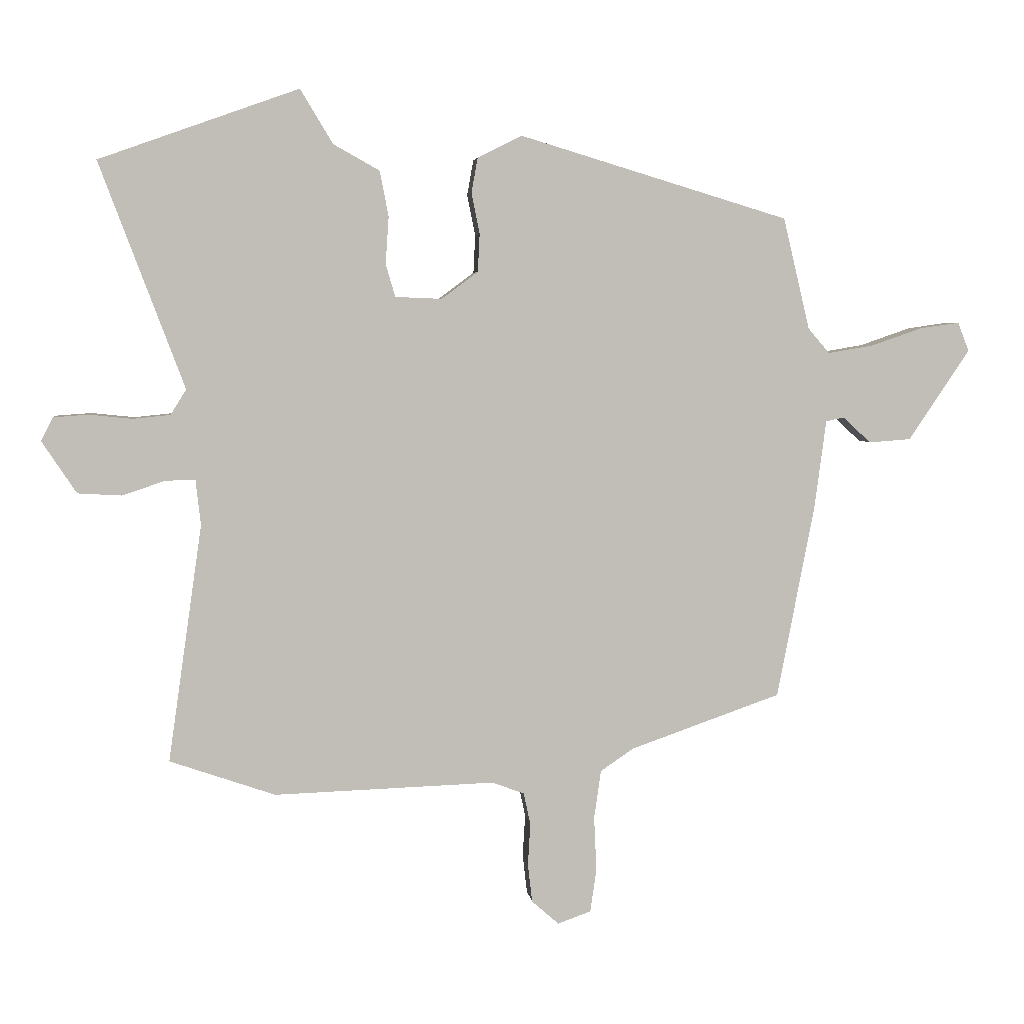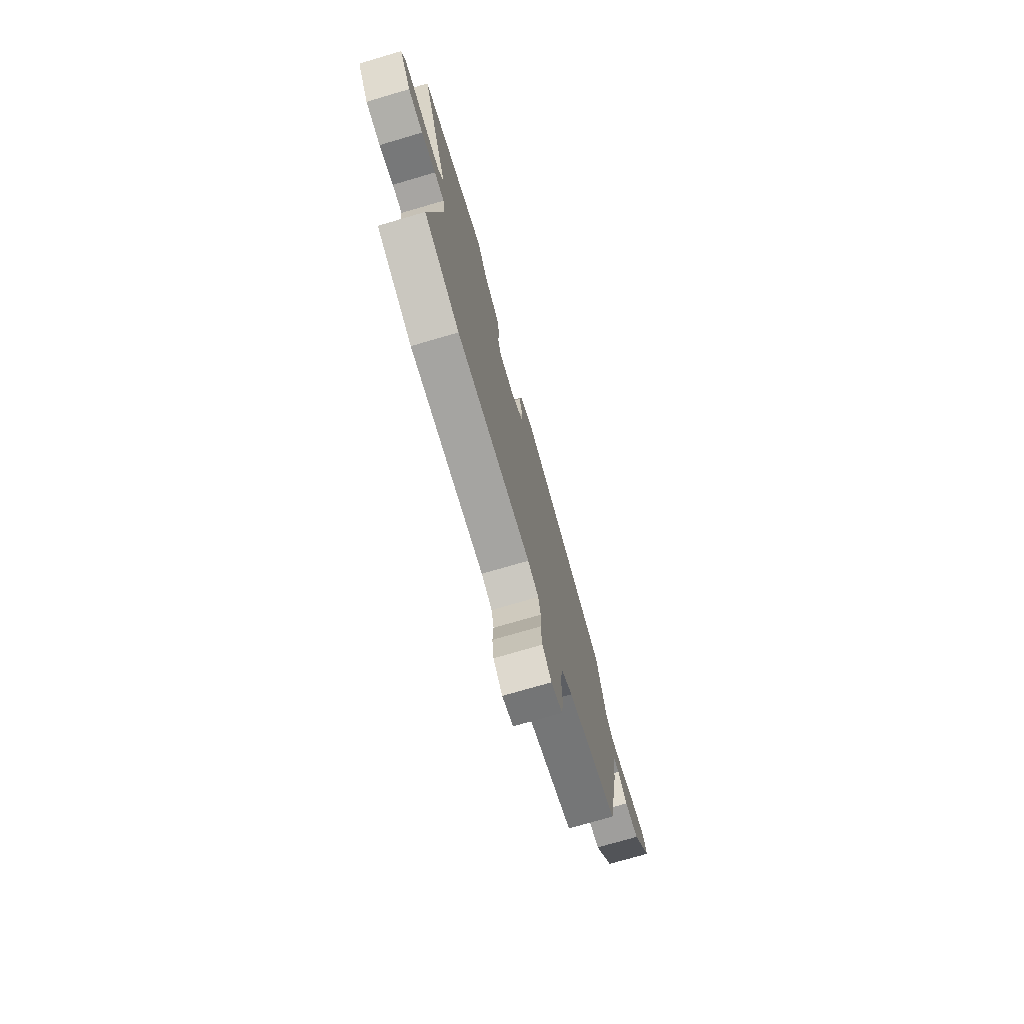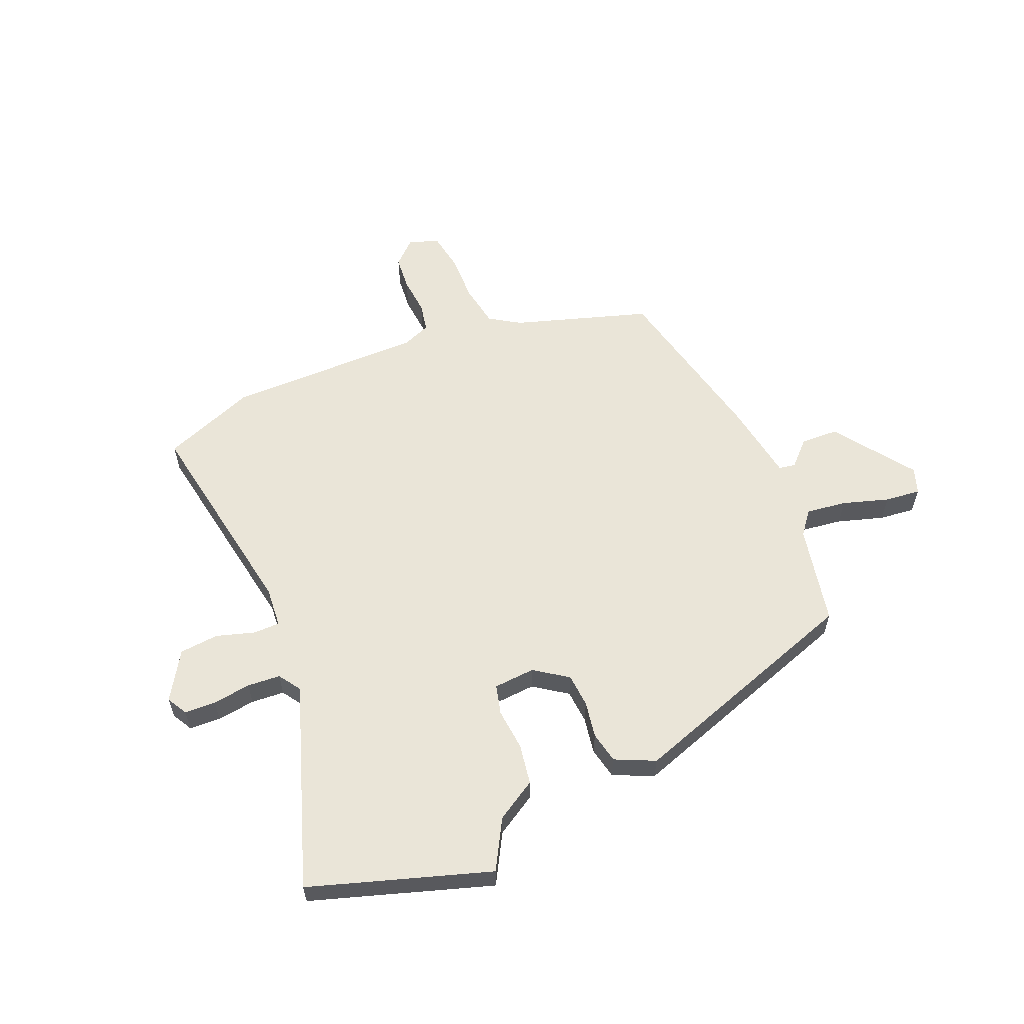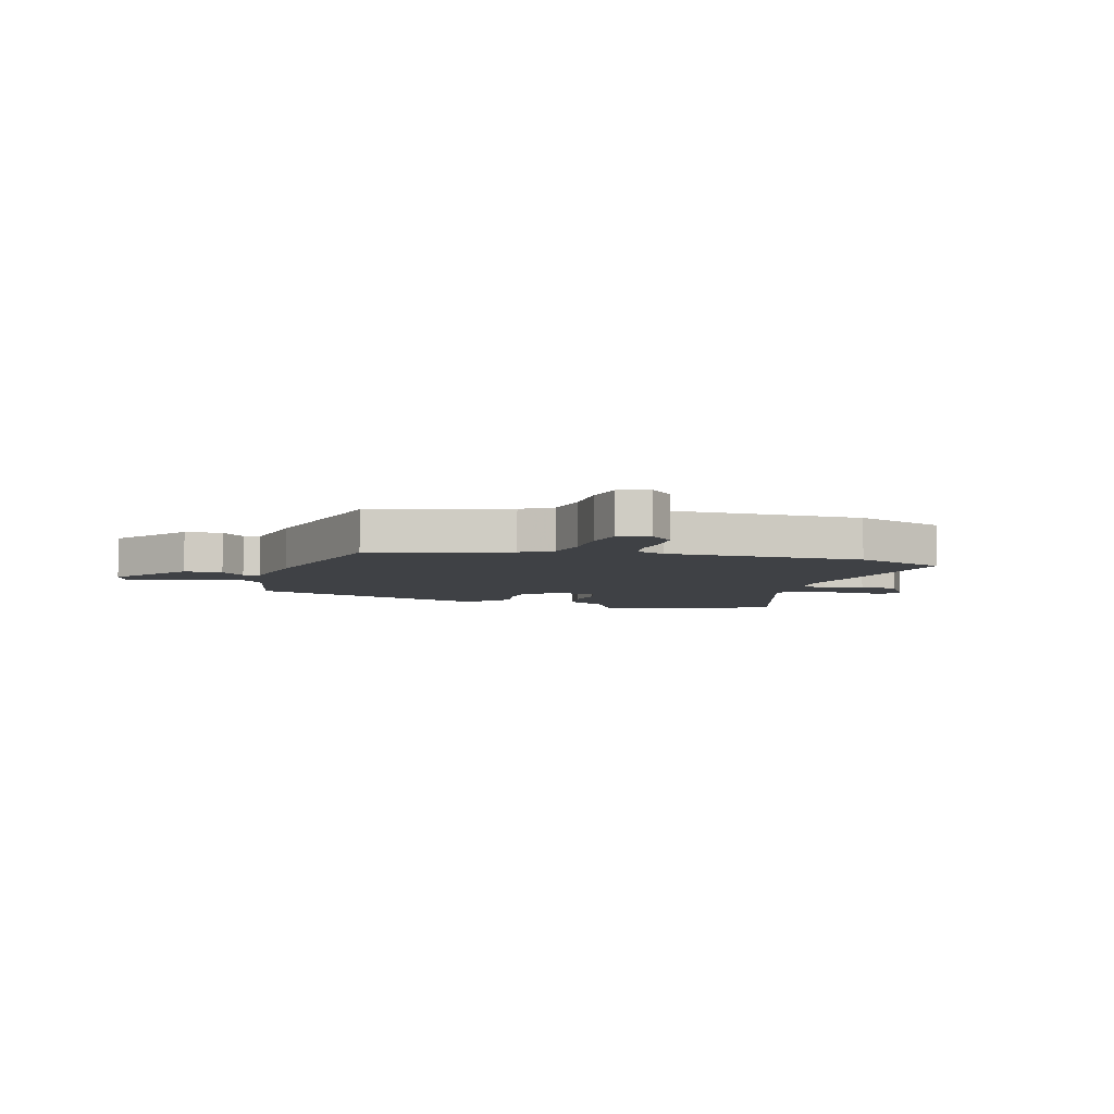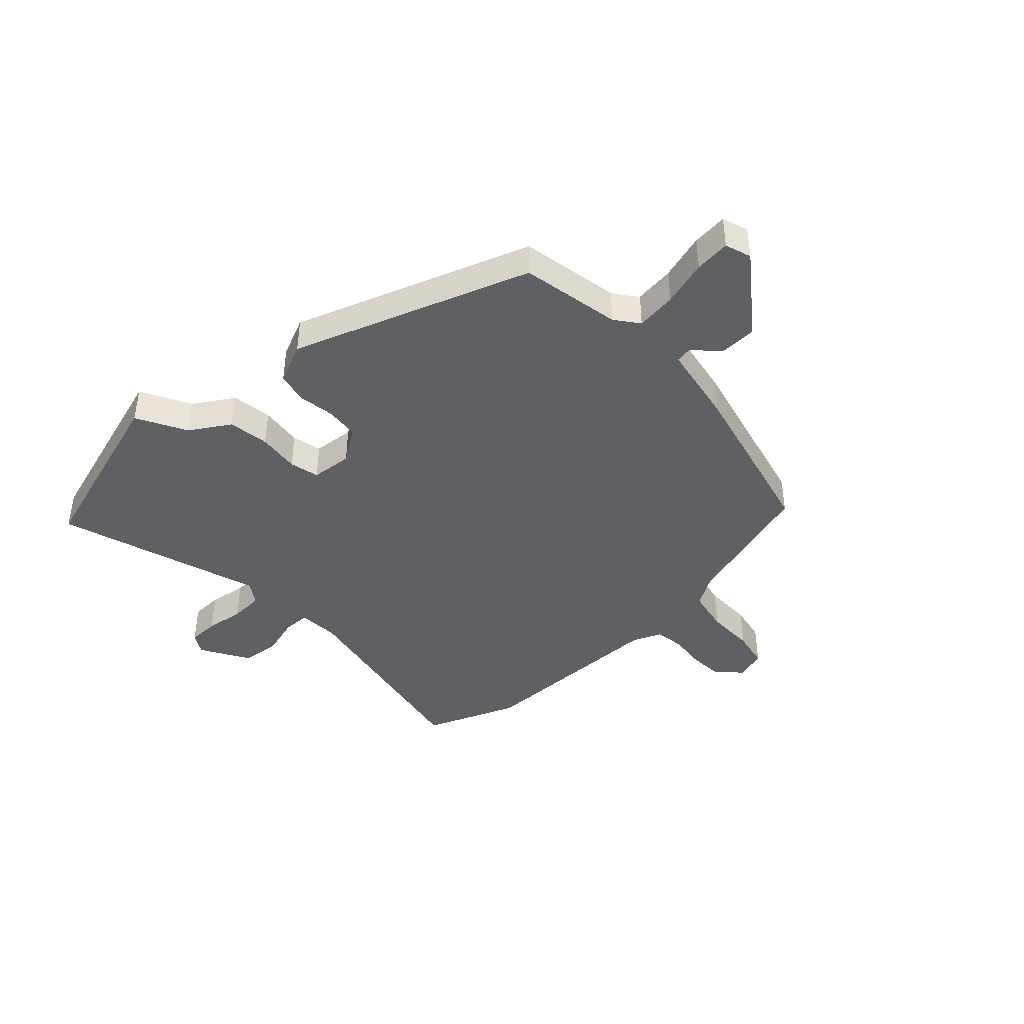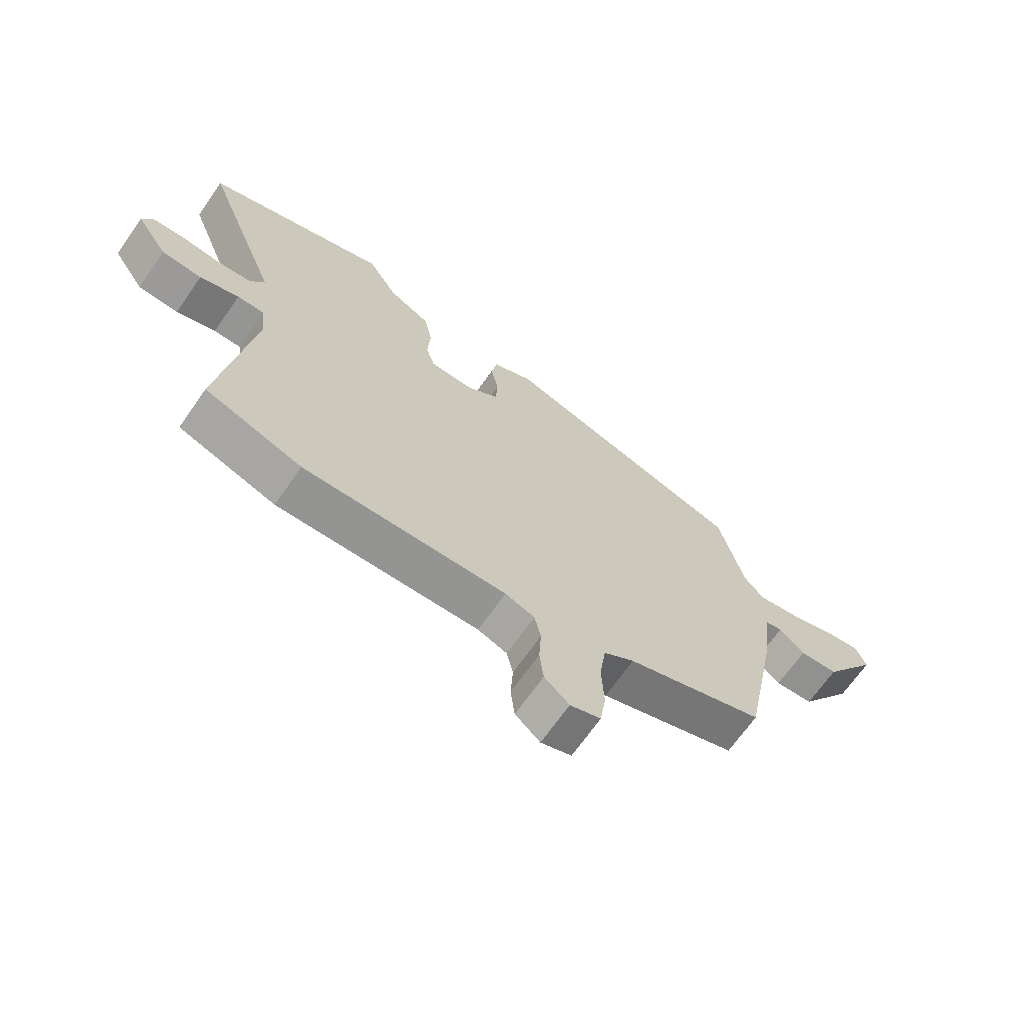
<metadata>
{"format":"obj","ext":"obj","renderer":"f3d","projection":"perspective","resolution":1024,"background":"white","views":[{"elev":4.5,"azim":-6.7,"up":"+Z"},{"elev":-75.0,"azim":-73.7,"up":"+Z"},{"elev":59.1,"azim":-24.6,"up":"+Y"},{"elev":-5.7,"azim":161.7,"up":"+Y"},{"elev":-42.3,"azim":40.2,"up":"+Y"},{"elev":-68.0,"azim":-34.9,"up":"+Z"}]}
</metadata>
<code>
v 0.473 0.07 -0.405
v 0.234 0.07 -0.489
v 0.181 0.07 -0.525
v 0.17 0.07 -0.602
v 0.174 0.07 -0.689
v 0.164 0.07 -0.757
v 0.111 0.07 -0.776
v 0.068 0.07 -0.738
v 0.061 0.07 -0.677
v 0.065 0.07 -0.61
v 0.054 0.07 -0.559
v 0.003 0.07 -0.54
v -0.348 0.07 -0.552
v -0.516 0.07 -0.494
v -0.462 0.07 -0.116
v -0.47 0.07 -0.044
v -0.517 0.07 -0.045
v -0.585 0.07 -0.068
v -0.655 0.07 -0.064
v -0.71 0.07 0.019
v -0.691 0.07 0.056
v -0.635 0.07 0.06
v -0.567 0.07 0.053
v -0.508 0.07 0.059
v -0.483 0.07 0.099
v -0.618 0.07 0.458
v -0.301 0.07 0.571
v -0.249 0.07 0.485
v -0.176 0.07 0.444
v -0.162 0.07 0.372
v -0.167 0.07 0.297
v -0.152 0.07 0.245
v -0.078 0.07 0.242
v -0.02 0.07 0.285
v -0.017 0.07 0.345
v -0.03 0.07 0.41
v -0.02 0.07 0.466
v 0.05 0.07 0.501
v 0.478 0.07 0.372
v 0.52 0.07 0.195
v 0.554 0.07 0.155
v 0.626 0.07 0.167
v 0.707 0.07 0.195
v 0.77 0.07 0.204
v 0.788 0.07 0.158
v 0.691 0.07 0.014
v 0.624 0.07 0.009
v 0.58 0.07 0.05
v 0.551 0.07 0.044
v 0.532 0.07 -0.1
v 0.473 0 -0.405
v 0.234 0 -0.489
v 0.181 0 -0.525
v 0.17 0 -0.602
v 0.174 0 -0.689
v 0.164 0 -0.757
v 0.111 0 -0.776
v 0.068 0 -0.738
v 0.061 0 -0.677
v 0.065 0 -0.61
v 0.054 0 -0.559
v 0.003 0 -0.54
v -0.348 0 -0.552
v -0.516 0 -0.494
v -0.462 0 -0.116
v -0.47 0 -0.044
v -0.517 0 -0.045
v -0.585 0 -0.068
v -0.655 0 -0.064
v -0.71 0 0.019
v -0.691 0 0.056
v -0.635 0 0.06
v -0.567 0 0.053
v -0.508 0 0.059
v -0.483 0 0.099
v -0.618 0 0.458
v -0.301 0 0.571
v -0.249 0 0.485
v -0.176 0 0.444
v -0.162 0 0.372
v -0.167 0 0.297
v -0.152 0 0.245
v -0.078 0 0.242
v -0.02 0 0.285
v -0.017 0 0.345
v -0.03 0 0.41
v -0.02 0 0.466
v 0.05 0 0.501
v 0.478 0 0.372
v 0.52 0 0.195
v 0.554 0 0.155
v 0.626 0 0.167
v 0.707 0 0.195
v 0.77 0 0.204
v 0.788 0 0.158
v 0.691 0 0.014
v 0.624 0 0.009
v 0.58 0 0.05
v 0.551 0 0.044
v 0.532 0 -0.1
f 49 50 1 2
f 46 47 48
f 45 46 48
f 44 45 48
f 43 44 48
f 42 43 48
f 41 42 48 49
f 49 2 3
f 41 49 3
f 40 41 3
f 39 40 3
f 38 39 3
f 37 38 3
f 36 37 3
f 35 36 3
f 28 29 30 31
f 28 31 32
f 27 28 32
f 26 27 32
f 25 26 32
f 24 25 32 33
f 21 22 23
f 20 21 23
f 19 20 23
f 18 19 23
f 17 18 23
f 16 17 23 24
f 12 13 14 15
f 11 12 15 16
f 8 9 10
f 7 8 10
f 6 7 10
f 5 6 10
f 4 5 10
f 4 10 11
f 3 4 11
f 35 3 11
f 34 35 11
f 11 16 24 33
f 11 33 34
f 52 51 100 99
f 98 97 96
f 98 96 95
f 98 95 94
f 98 94 93
f 98 93 92
f 99 98 92 91
f 53 52 99
f 53 99 91
f 53 91 90
f 53 90 89
f 53 89 88
f 53 88 87
f 53 87 86
f 53 86 85
f 81 80 79 78
f 82 81 78
f 82 78 77
f 82 77 76
f 82 76 75
f 83 82 75 74
f 73 72 71
f 73 71 70
f 73 70 69
f 73 69 68
f 73 68 67
f 74 73 67 66
f 65 64 63 62
f 66 65 62 61
f 60 59 58
f 60 58 57
f 60 57 56
f 60 56 55
f 60 55 54
f 61 60 54
f 61 54 53
f 61 53 85
f 61 85 84
f 83 74 66 61
f 84 83 61
f 1 51 52 2
f 2 52 53 3
f 3 53 54 4
f 4 54 55 5
f 5 55 56 6
f 6 56 57 7
f 7 57 58 8
f 8 58 59 9
f 9 59 60 10
f 10 60 61 11
f 11 61 62 12
f 12 62 63 13
f 13 63 64 14
f 14 64 65 15
f 15 65 66 16
f 16 66 67 17
f 17 67 68 18
f 18 68 69 19
f 19 69 70 20
f 20 70 71 21
f 21 71 72 22
f 22 72 73 23
f 23 73 74 24
f 24 74 75 25
f 25 75 76 26
f 26 76 77 27
f 27 77 78 28
f 28 78 79 29
f 29 79 80 30
f 30 80 81 31
f 31 81 82 32
f 32 82 83 33
f 33 83 84 34
f 34 84 85 35
f 35 85 86 36
f 36 86 87 37
f 37 87 88 38
f 38 88 89 39
f 39 89 90 40
f 40 90 91 41
f 41 91 92 42
f 42 92 93 43
f 43 93 94 44
f 44 94 95 45
f 45 95 96 46
f 46 96 97 47
f 47 97 98 48
f 48 98 99 49
f 49 99 100 50
f 50 100 51 1

</code>
